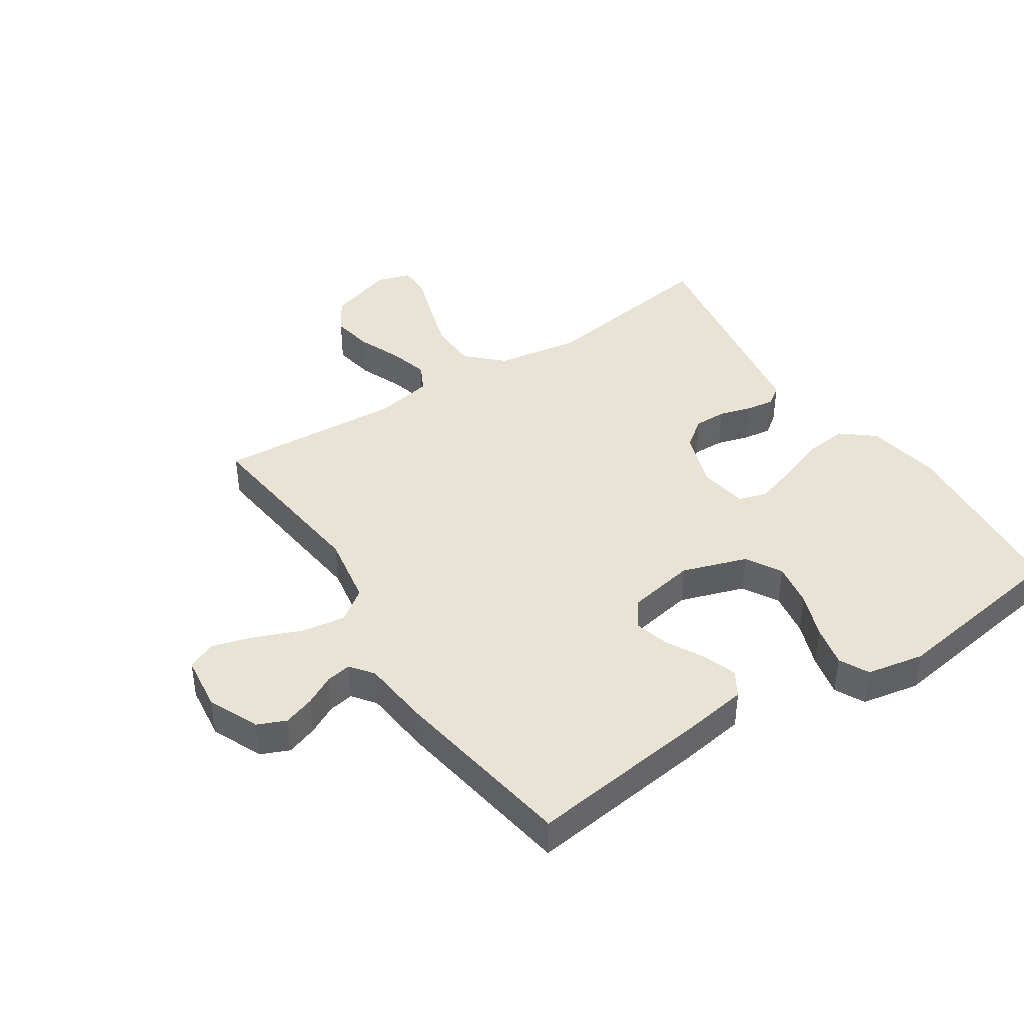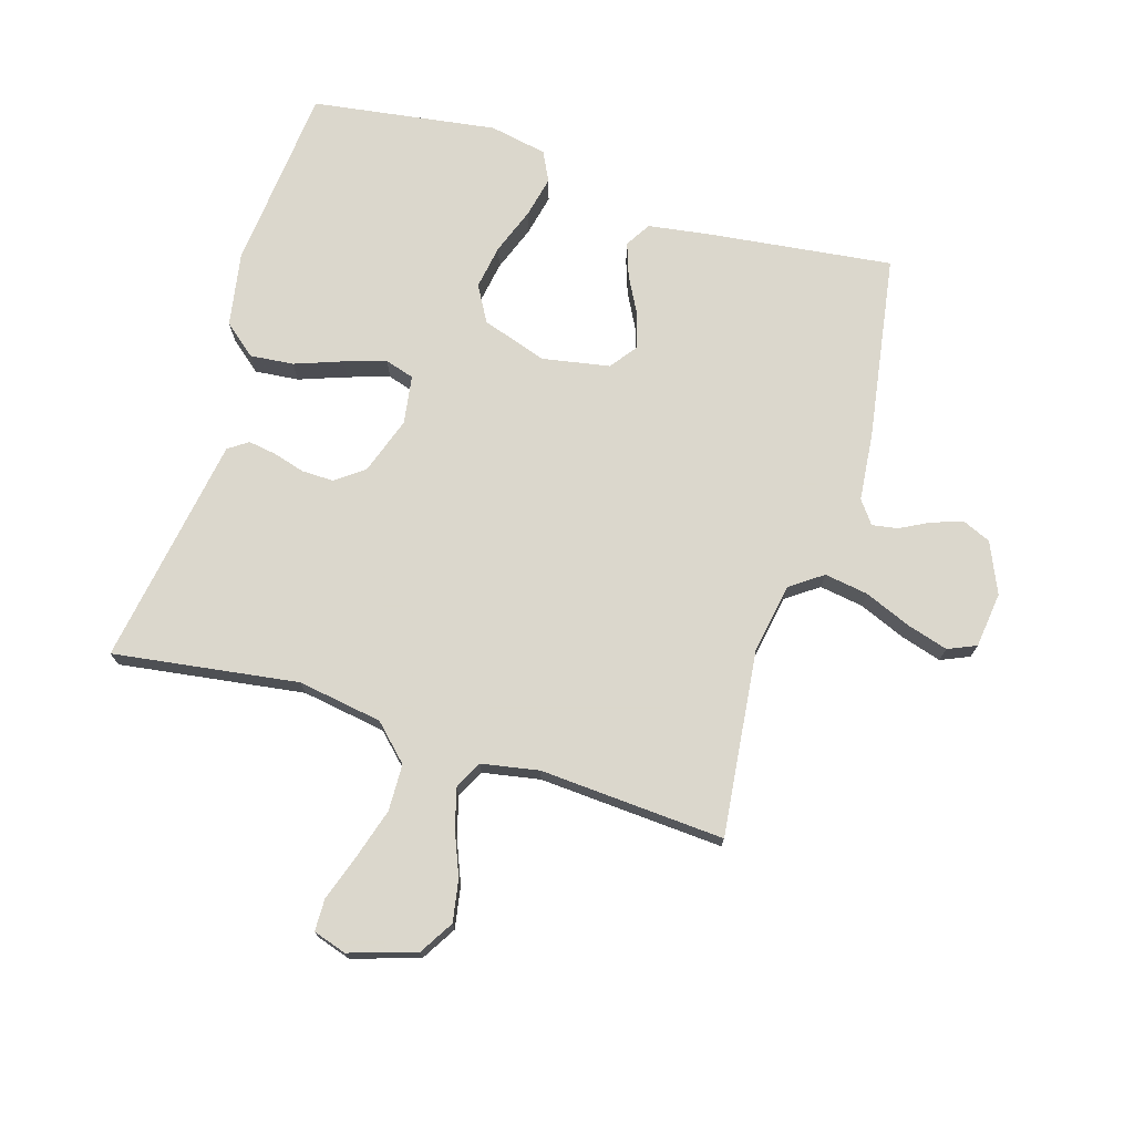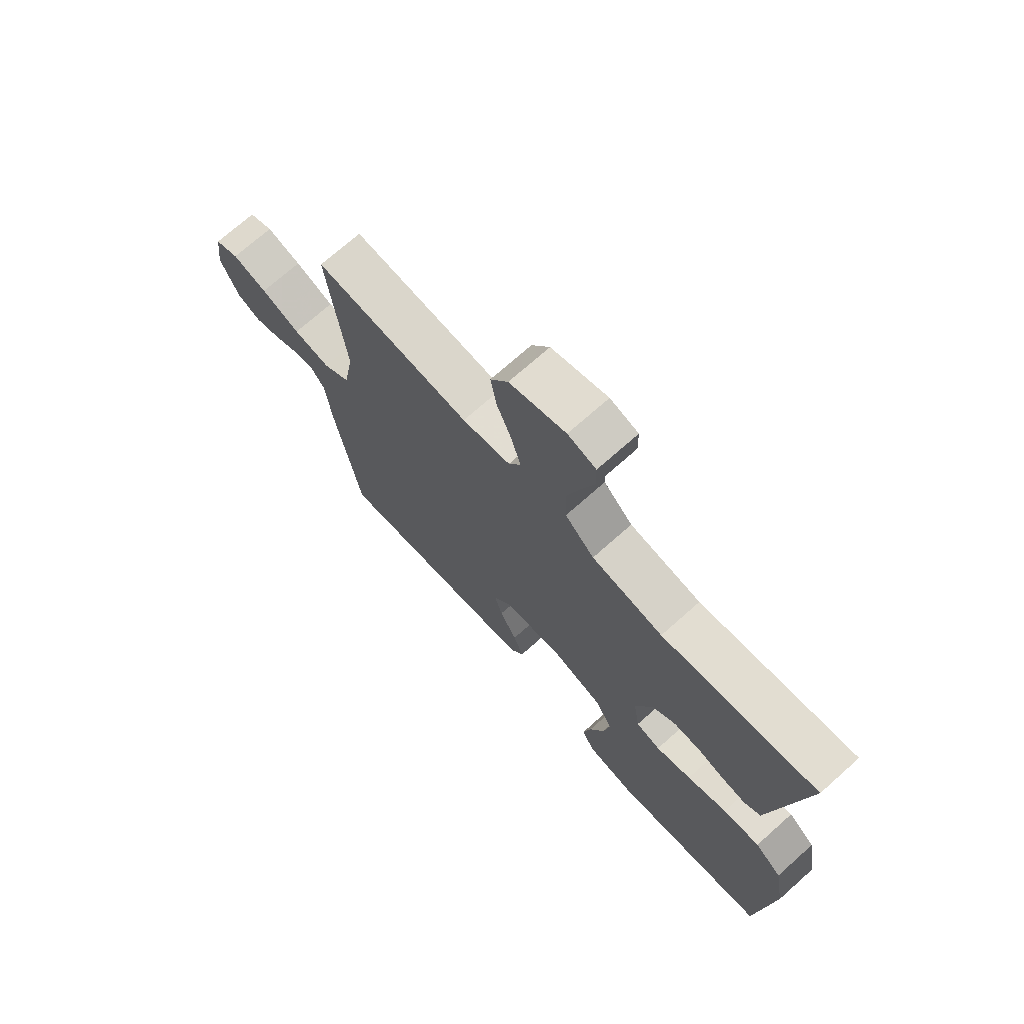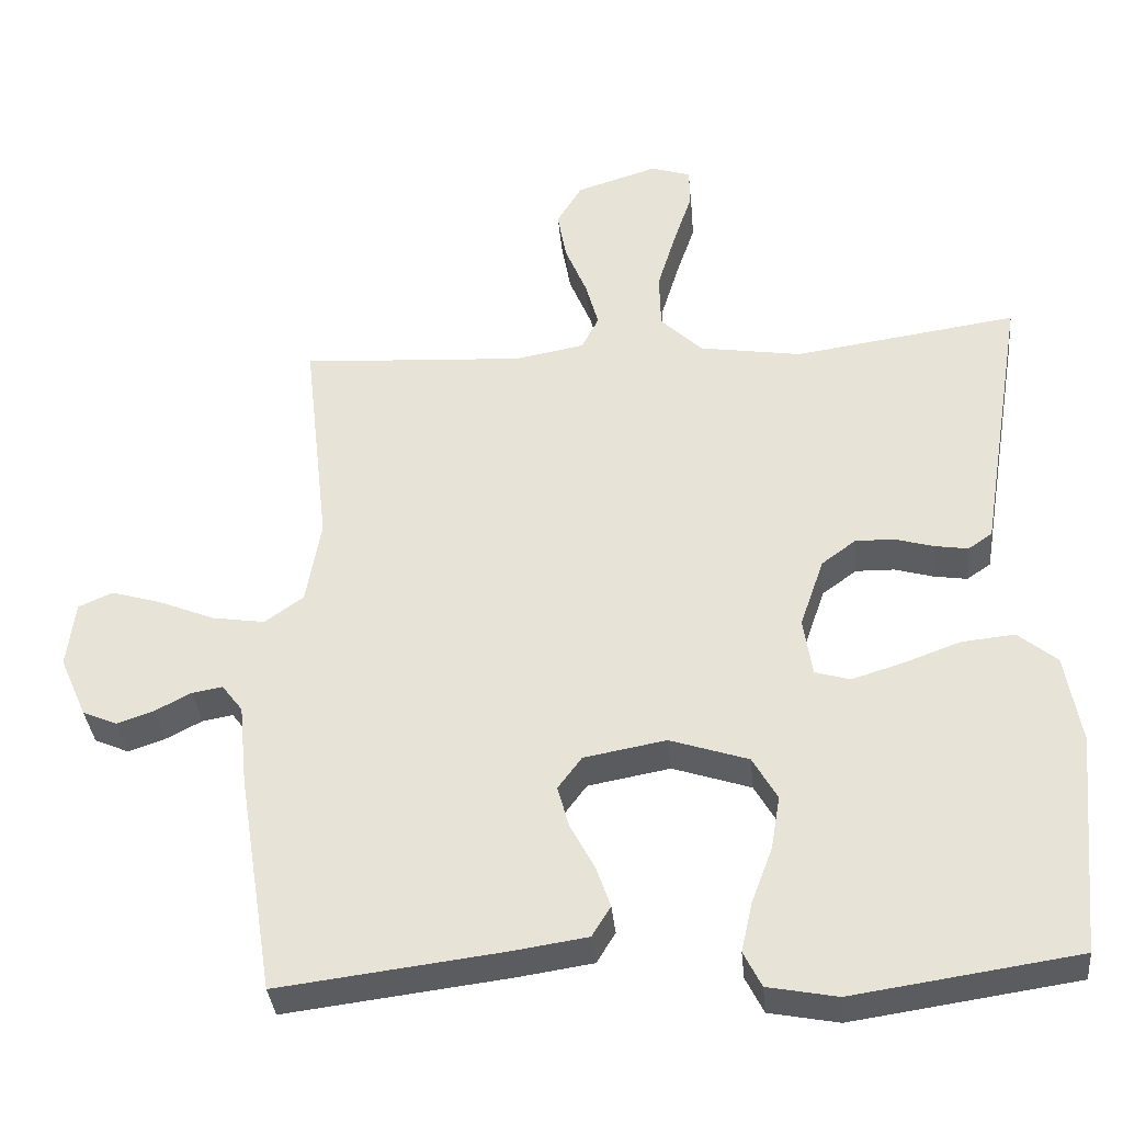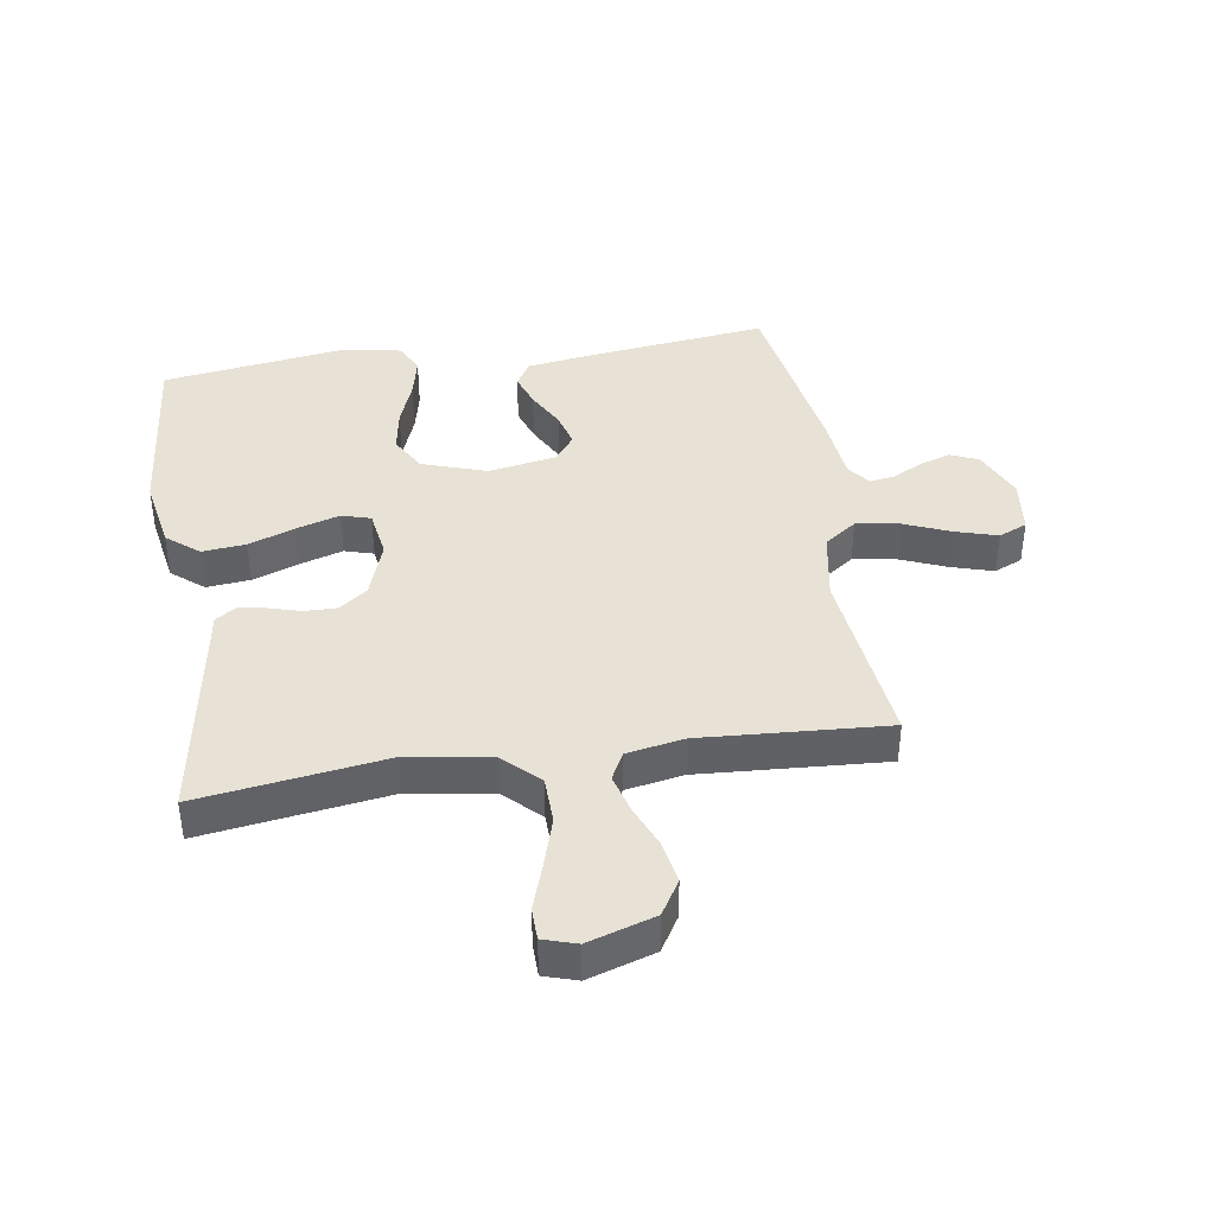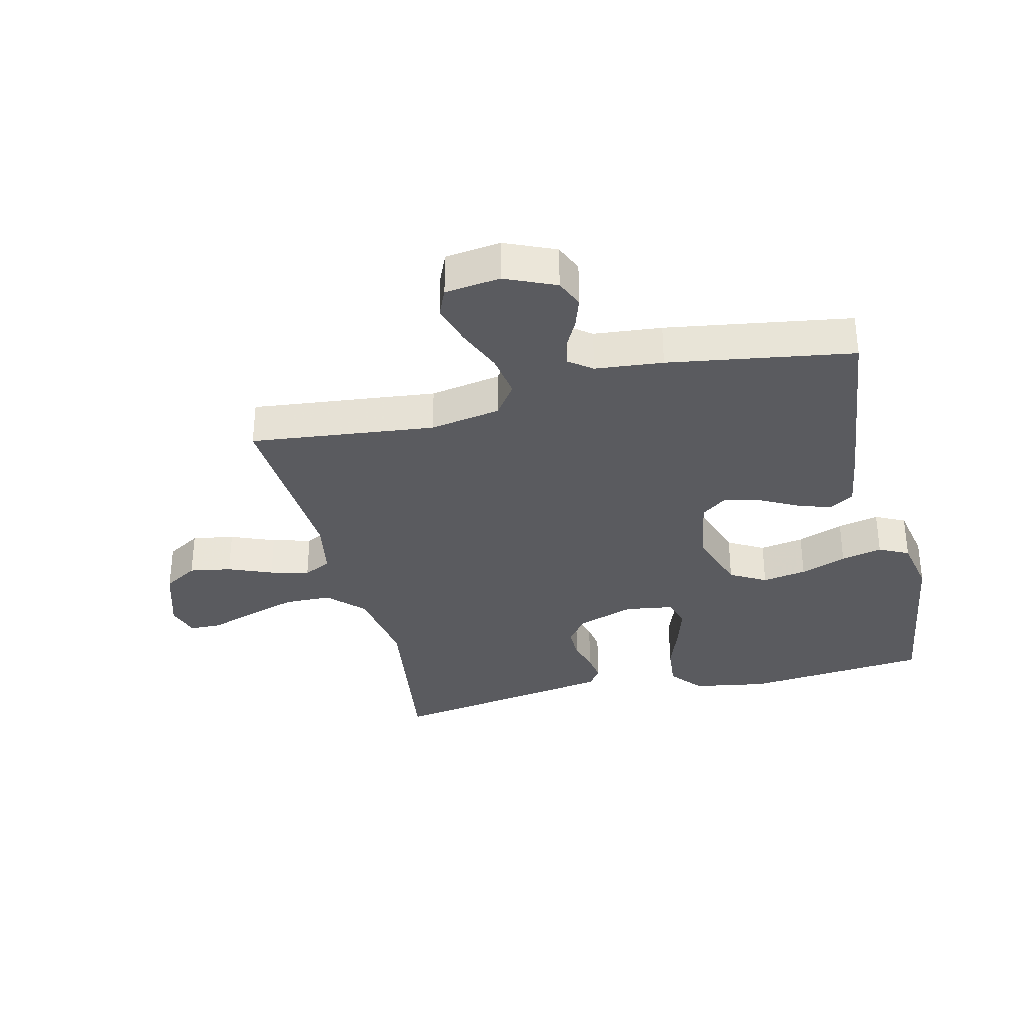
<metadata>
{"format":"obj","ext":"obj","renderer":"f3d","projection":"perspective","resolution":1024,"background":"white","views":[{"elev":42.0,"azim":146.6,"up":"+Y"},{"elev":73.4,"azim":17.0,"up":"+Y"},{"elev":71.7,"azim":-131.7,"up":"+Z"},{"elev":-35.7,"azim":-174.5,"up":"+Z"},{"elev":40.2,"azim":-8.8,"up":"+Y"},{"elev":-33.5,"azim":103.7,"up":"+Y"}]}
</metadata>
<code>
v 0.5 0.07 -0.5
v 0.2 0.07 -0.463
v 0.1 0.07 -0.448
v 0.075 0.07 -0.407
v 0.094 0.07 -0.352
v 0.127 0.07 -0.29
v 0.142 0.07 -0.234
v 0.11 0.07 -0.191
v 0 0.07 -0.171
v -0.105 0.07 -0.206
v -0.138 0.07 -0.264
v -0.126 0.07 -0.336
v -0.098 0.07 -0.411
v -0.083 0.07 -0.478
v -0.107 0.07 -0.526
v -0.2 0.07 -0.544
v -0.5 0.07 -0.5
v -0.528 0.07 -0.2
v -0.507 0.07 -0.08
v -0.455 0.07 -0.037
v -0.384 0.07 -0.044
v -0.307 0.07 -0.072
v -0.239 0.07 -0.093
v -0.192 0.07 -0.079
v -0.18 0.07 0
v -0.212 0.07 0.093
v -0.258 0.07 0.127
v -0.31 0.07 0.126
v -0.362 0.07 0.111
v -0.407 0.07 0.104
v -0.439 0.07 0.126
v -0.451 0.07 0.2
v -0.5 0.07 0.5
v -0.2 0.07 0.457
v -0.063 0.07 0.479
v -0.007 0.07 0.534
v -0.005 0.07 0.61
v -0.03 0.07 0.692
v -0.055 0.07 0.766
v -0.054 0.07 0.818
v 0 0.07 0.835
v 0.108 0.07 0.801
v 0.142 0.07 0.745
v 0.13 0.07 0.677
v 0.101 0.07 0.606
v 0.084 0.07 0.543
v 0.107 0.07 0.498
v 0.2 0.07 0.481
v 0.5 0.07 0.5
v 0.466 0.07 0.2
v 0.486 0.07 0.085
v 0.538 0.07 0.048
v 0.609 0.07 0.059
v 0.684 0.07 0.09
v 0.751 0.07 0.11
v 0.797 0.07 0.09
v 0.808 0.07 0
v 0.772 0.07 -0.082
v 0.726 0.07 -0.102
v 0.676 0.07 -0.085
v 0.628 0.07 -0.06
v 0.587 0.07 -0.053
v 0.559 0.07 -0.09
v 0.548 0.07 -0.2
v 0.5 0 -0.5
v 0.2 0 -0.463
v 0.1 0 -0.448
v 0.075 0 -0.407
v 0.094 0 -0.352
v 0.127 0 -0.29
v 0.142 0 -0.234
v 0.11 0 -0.191
v 0 0 -0.171
v -0.105 0 -0.206
v -0.138 0 -0.264
v -0.126 0 -0.336
v -0.098 0 -0.411
v -0.083 0 -0.478
v -0.107 0 -0.526
v -0.2 0 -0.544
v -0.5 0 -0.5
v -0.528 0 -0.2
v -0.507 0 -0.08
v -0.455 0 -0.037
v -0.384 0 -0.044
v -0.307 0 -0.072
v -0.239 0 -0.093
v -0.192 0 -0.079
v -0.18 0 0
v -0.212 0 0.093
v -0.258 0 0.127
v -0.31 0 0.126
v -0.362 0 0.111
v -0.407 0 0.104
v -0.439 0 0.126
v -0.451 0 0.2
v -0.5 0 0.5
v -0.2 0 0.457
v -0.063 0 0.479
v -0.007 0 0.534
v -0.005 0 0.61
v -0.03 0 0.692
v -0.055 0 0.766
v -0.054 0 0.818
v 0 0 0.835
v 0.108 0 0.801
v 0.142 0 0.745
v 0.13 0 0.677
v 0.101 0 0.606
v 0.084 0 0.543
v 0.107 0 0.498
v 0.2 0 0.481
v 0.5 0 0.5
v 0.466 0 0.2
v 0.486 0 0.085
v 0.538 0 0.048
v 0.609 0 0.059
v 0.684 0 0.09
v 0.751 0 0.11
v 0.797 0 0.09
v 0.808 0 0
v 0.772 0 -0.082
v 0.726 0 -0.102
v 0.676 0 -0.085
v 0.628 0 -0.06
v 0.587 0 -0.053
v 0.559 0 -0.09
v 0.548 0 -0.2
f 4 5 6
f 3 4 6
f 2 3 6
f 1 2 6
f 64 1 6
f 63 64 6
f 62 63 6 7
f 59 60 61
f 58 59 61
f 57 58 61
f 56 57 61
f 55 56 61
f 54 55 61
f 53 54 61
f 52 53 61 62
f 62 7 8
f 52 62 8
f 51 52 8
f 48 49 50
f 51 8 9
f 50 51 9
f 48 50 9
f 47 48 9
f 43 44 45
f 42 43 45
f 41 42 45
f 40 41 45
f 39 40 45
f 38 39 45
f 37 38 45 46
f 46 47 9
f 37 46 9
f 36 37 9
f 32 33 34
f 32 34 35
f 31 32 35
f 30 31 35
f 29 30 35
f 28 29 35
f 27 28 35 36
f 20 21 22
f 19 20 22
f 18 19 22
f 17 18 22
f 16 17 22
f 15 16 22
f 14 15 22
f 13 14 22
f 12 13 22
f 11 12 22 23
f 10 11 23 24
f 10 24 25
f 9 10 25
f 36 9 25
f 36 25 26
f 26 27 36
f 70 69 68
f 70 68 67
f 70 67 66
f 70 66 65
f 70 65 128
f 70 128 127
f 71 70 127 126
f 125 124 123
f 125 123 122
f 125 122 121
f 125 121 120
f 125 120 119
f 125 119 118
f 125 118 117
f 126 125 117 116
f 72 71 126
f 72 126 116
f 72 116 115
f 114 113 112
f 73 72 115
f 73 115 114
f 73 114 112
f 73 112 111
f 109 108 107
f 109 107 106
f 109 106 105
f 109 105 104
f 109 104 103
f 109 103 102
f 110 109 102 101
f 73 111 110
f 73 110 101
f 73 101 100
f 98 97 96
f 99 98 96
f 99 96 95
f 99 95 94
f 99 94 93
f 99 93 92
f 100 99 92 91
f 86 85 84
f 86 84 83
f 86 83 82
f 86 82 81
f 86 81 80
f 86 80 79
f 86 79 78
f 86 78 77
f 86 77 76
f 87 86 76 75
f 88 87 75 74
f 89 88 74
f 89 74 73
f 89 73 100
f 90 89 100
f 100 91 90
f 1 65 66 2
f 2 66 67 3
f 3 67 68 4
f 4 68 69 5
f 5 69 70 6
f 6 70 71 7
f 7 71 72 8
f 8 72 73 9
f 9 73 74 10
f 10 74 75 11
f 11 75 76 12
f 12 76 77 13
f 13 77 78 14
f 14 78 79 15
f 15 79 80 16
f 16 80 81 17
f 17 81 82 18
f 18 82 83 19
f 19 83 84 20
f 20 84 85 21
f 21 85 86 22
f 22 86 87 23
f 23 87 88 24
f 24 88 89 25
f 25 89 90 26
f 26 90 91 27
f 27 91 92 28
f 28 92 93 29
f 29 93 94 30
f 30 94 95 31
f 31 95 96 32
f 32 96 97 33
f 33 97 98 34
f 34 98 99 35
f 35 99 100 36
f 36 100 101 37
f 37 101 102 38
f 38 102 103 39
f 39 103 104 40
f 40 104 105 41
f 41 105 106 42
f 42 106 107 43
f 43 107 108 44
f 44 108 109 45
f 45 109 110 46
f 46 110 111 47
f 47 111 112 48
f 48 112 113 49
f 49 113 114 50
f 50 114 115 51
f 51 115 116 52
f 52 116 117 53
f 53 117 118 54
f 54 118 119 55
f 55 119 120 56
f 56 120 121 57
f 57 121 122 58
f 58 122 123 59
f 59 123 124 60
f 60 124 125 61
f 61 125 126 62
f 62 126 127 63
f 63 127 128 64
f 64 128 65 1

</code>
